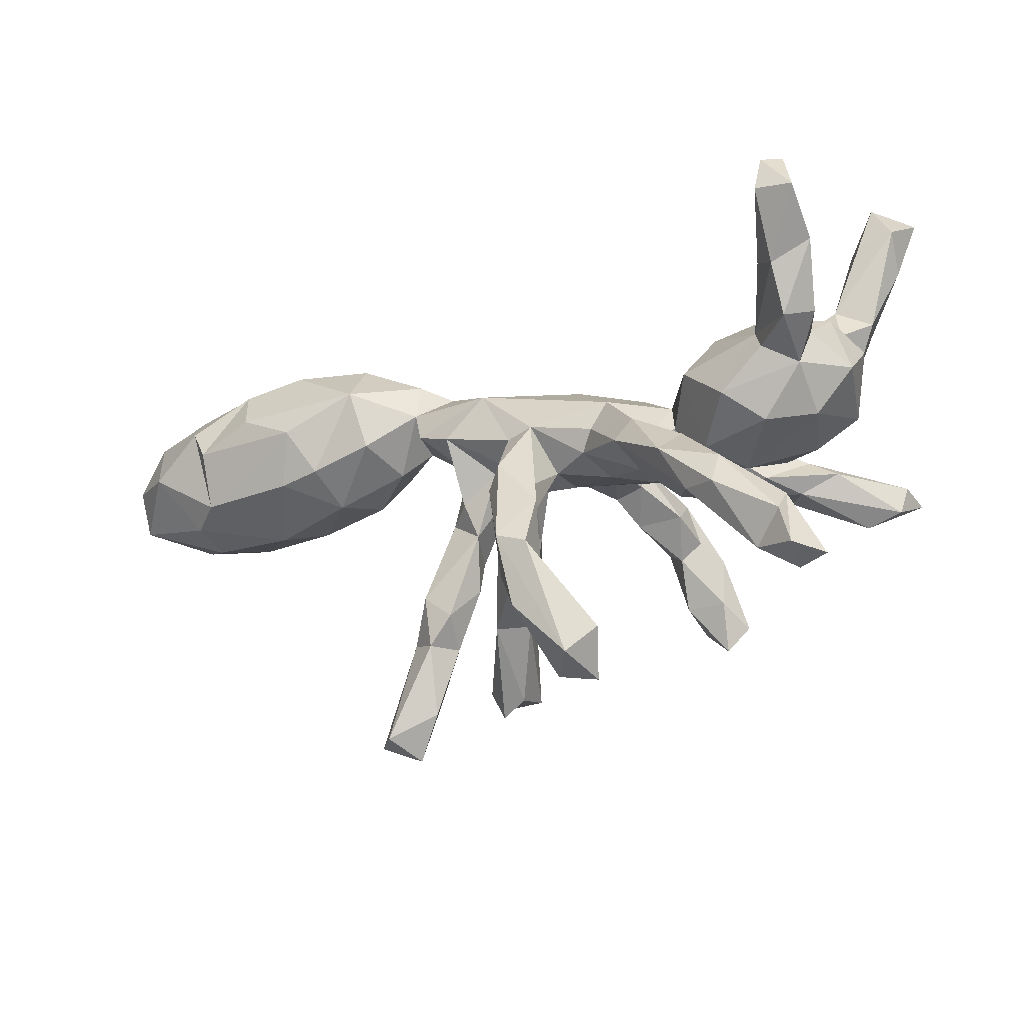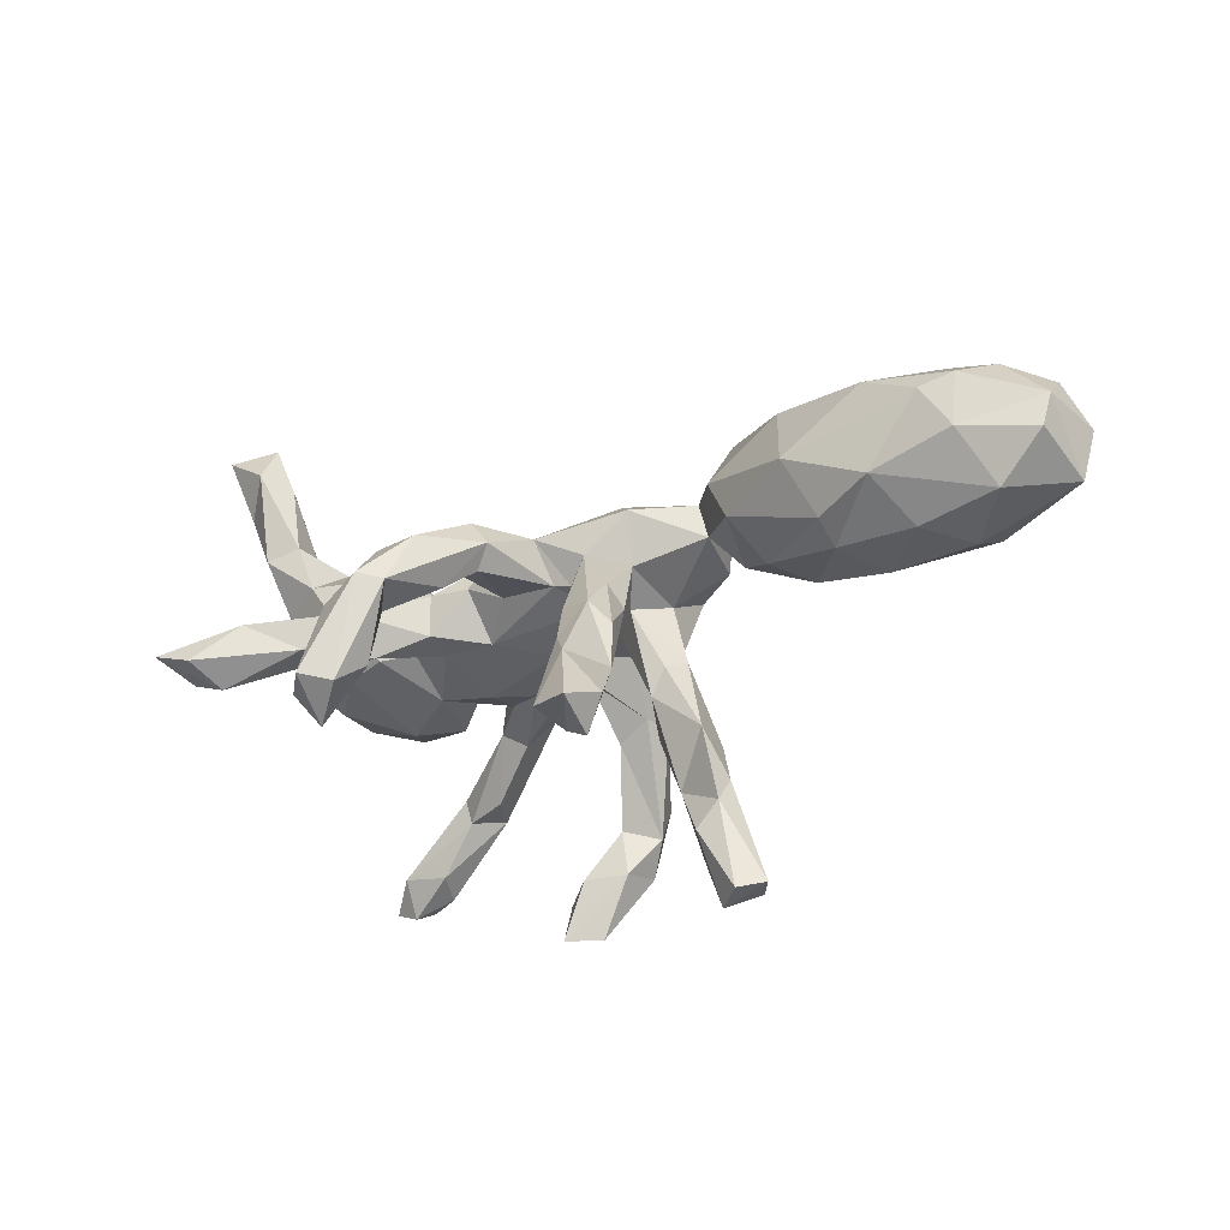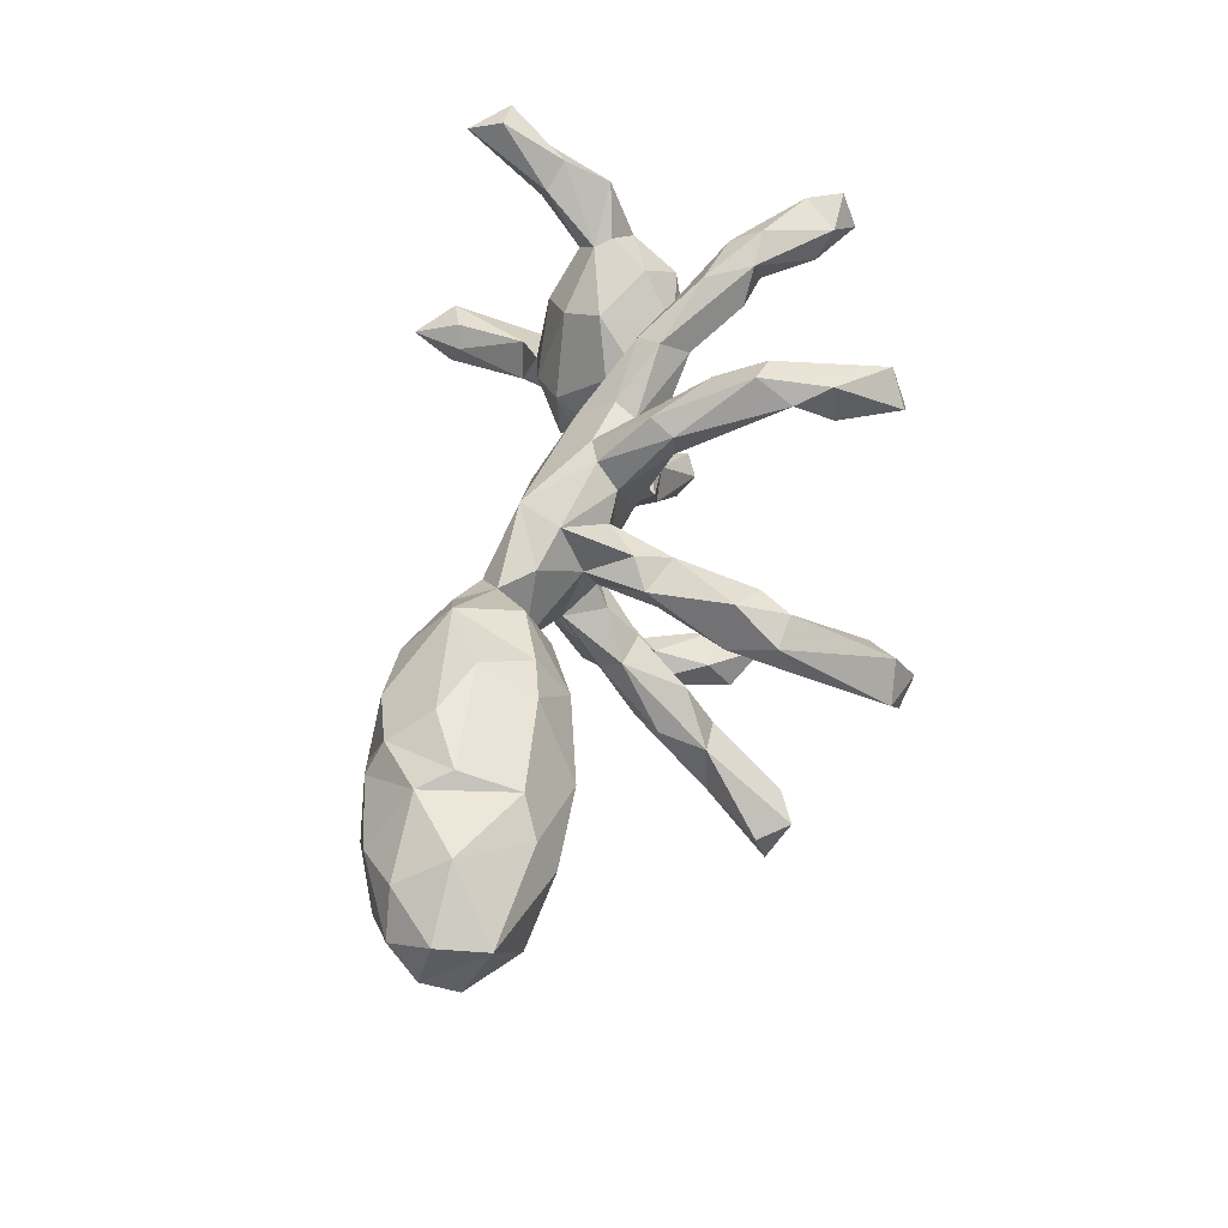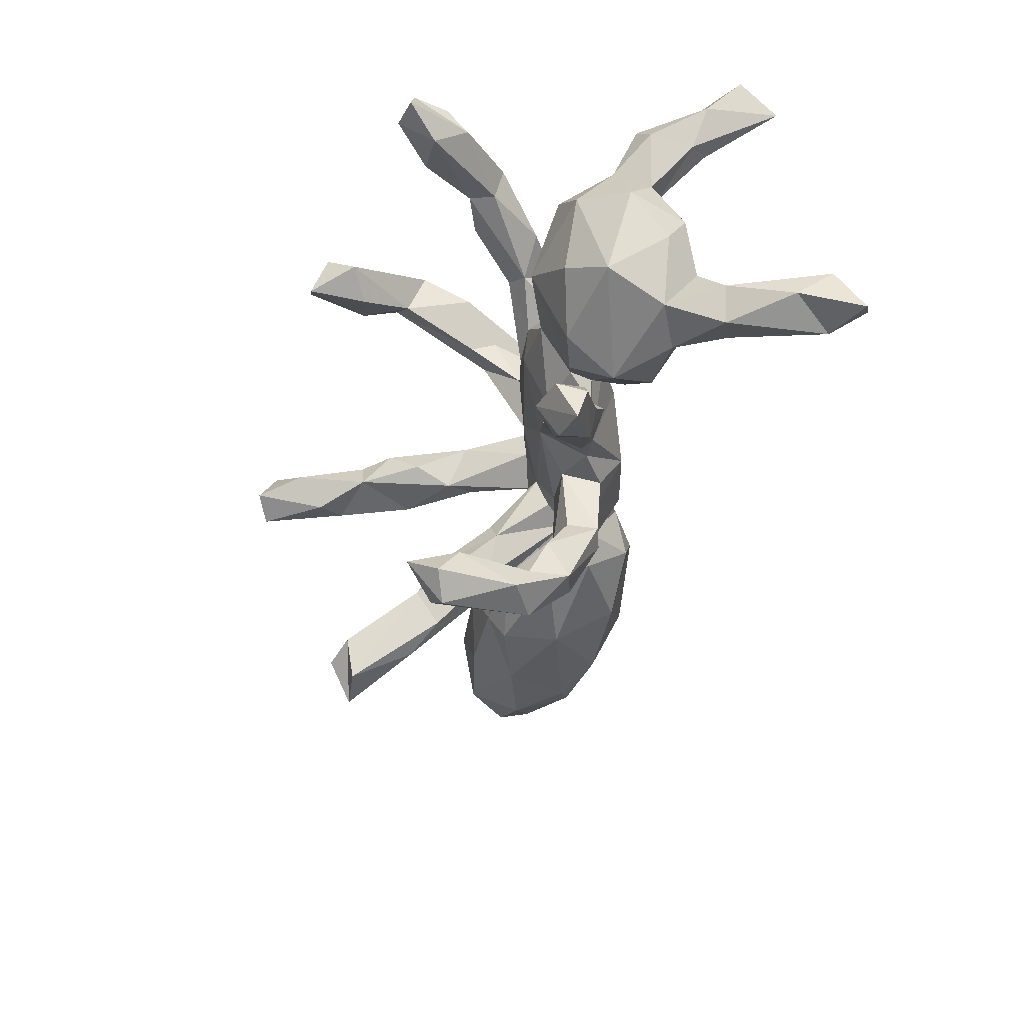
<metadata>
{"format":"obj","ext":"obj","renderer":"f3d","projection":"perspective","resolution":1024,"background":"white","views":[{"elev":-20.1,"azim":29.7,"up":"+Y"},{"elev":-23.0,"azim":-140.8,"up":"+Y"},{"elev":47.3,"azim":-81.2,"up":"+Z"},{"elev":-38.4,"azim":81.0,"up":"+Z"}]}
</metadata>
<code>
v 0.1249 -0.4569 0.2141
v 0.6048 -0.3258 0.2252
v 0.1761 -0.4583 0.173
v 0.568 -0.3169 0.2819
v 0.5574 -0.3418 0.2221
v -0.2563 -0.5158 0.02706
v 0.5012 -0.3095 0.2559
v 0.4788 -0.284 0.2086
v 0.1871 -0.2096 -0.4435
v 0.1559 -0.2594 -0.4116
v 0.1435 -0.1964 -0.482
v 0.4816 -0.09395 -0.3244
v -0.2358 -0.328 -0.3097
v 0.5591 -0.04167 -0.4049
v 0.1634 -0.4311 0.2662
v -0.2898 -0.3527 -0.328
v 0.5492 -0.2575 0.2794
v 0.07896 -0.3522 0.2187
v -0.3001 -0.498 -0.001922
v -0.3069 -0.3141 -0.4005
v 0.4938 -0.05967 -0.3917
v 0.1611 -0.171 -0.3848
v 0.1474 -0.3567 0.1888
v 0.5453 -0.219 0.2351
v -0.213 -0.4403 0.04763
v -0.332 -0.4858 0.03724
v -0.233 -0.3964 -0.006158
v 0.553 -0.02315 -0.3454
v 0.09601 -0.2103 -0.4491
v 0.08494 -0.1715 -0.3905
v 0.4414 -0.1953 0.2876
v -0.2672 -0.3524 0.005715
v 0.5443 -0.07284 -0.3281
v 0.3932 -0.04301 -0.2241
v 0.4326 0.004014 -0.3347
v 0.5554 -0.2778 0.1912
v 0.3544 -0.04012 -0.2744
v -0.3238 -0.2984 -0.3366
v 0.07265 -0.0384 -0.4394
v 0.4179 -0.1978 0.2074
v 0.07798 -0.3461 0.2881
v 0.2014 -0.3829 0.2234
v -0.2399 -0.3145 -0.3873
v -0.2853 -0.4846 0.09233
v 0.1446 -0.07137 -0.4305
v 0.1 -0.2717 0.2303
v 0.4428 -0.1415 0.2582
v 0.4558 -0.007601 -0.2486
v -0.177 -0.2077 -0.2304
v -0.2571 -0.3083 0.05072
v 0.2971 -0.07979 0.1481
v 0.4024 0.02145 -0.2445
v 0.5039 -0.04537 -0.02789
v 0.403 -0.08553 0.04505
v 0.5513 -0.03186 0.09072
v 0.08385 -0.07739 -0.3676
v 0.5624 0.01522 -0.07444
v -0.1814 -0.3197 0.02556
v 0.431 -0.155 0.206
v -0.2091 -0.3206 0.07938
v -0.167 -0.2702 0.08146
v -0.1931 -0.165 -0.2831
v 0.1195 -0.04441 -0.3798
v 0.3829 -0.1898 0.2601
v -0.2406 -0.2081 -0.3261
v 0.2807 -0.04657 -0.1843
v 0.3577 -0.06555 0.1211
v 0.4165 -0.02779 -0.1026
v 0.3506 -0.02406 -0.161
v 0.09969 0.02886 -0.3665
v -0.1316 -0.2194 0.03635
v 0.03404 -0.02385 -0.2862
v 0.3477 -0.1783 0.2027
v 0.3457 -0.01047 -0.1059
v 0.2589 -0.1023 0.1692
v -0.2334 -0.1258 -0.2051
v 0.2896 0.01866 -0.2382
v 0.2974 0.000198 -0.07147
v 0.2016 -0.01289 -0.1371
v -0.2459 -0.2055 -0.2204
v 0.337 -0.1116 0.2637
v 0.3116 -0.05332 0.01216
v 0.3947 0.05484 -0.1655
v 0.04597 -0.2875 0.2692
v 0.2126 -0.06791 0.02424
v 0.5519 0.03375 0.1635
v 0.4812 -0.04963 0.1497
v 0.4687 0.1405 -0.1515
v 0.6066 0.0498 0.06407
v -0.01157 0.0563 -0.2395
v -0.2338 -0.2256 0.01051
v 0.11 -0.2422 0.3005
v 0.2217 -0.06072 0.09207
v -0.1809 -0.1633 -0.1499
v 0.2177 -0.0262 -0.08191
v 0.006006 -0.1107 0.1803
v 0.2903 -0.007823 0.09306
v -0.1134 -0.1287 0.0756
v 0.3345 0.04993 -0.1829
v -0.1001 -0.06981 -0.1377
v -0.1379 -0.07981 -0.2063
v 0.1105 -0.01069 -0.3081
v 0.1279 -0.02466 -0.06933
v 0.06203 -0.1425 0.1782
v 0.2505 -0.0121 0.1105
v 0.2298 -0.05659 0.2074
v 0.2861 0.04015 -0.07468
v 0.2569 -0.01705 0.1928
v 0.1301 -0.0334 0.1302
v -0.2135 -0.2353 0.09232
v 0.1561 -0.0642 0.0727
v 0.5988 0.1125 -0.02403
v 0.3526 -0.06696 0.2007
v 0.2677 0.04068 -0.1107
v 0.03957 -0.04851 -0.4092
v 0.06664 -0.09917 0.1914
v 0.05872 -0.2274 0.3092
v -0.1248 -0.07695 -0.09978
v 0.5472 0.17 -0.05547
v 0.06836 0.03356 -0.2296
v 0.6035 0.0906 0.2188
v 0.0351 0.04161 -0.3535
v -0.1803 -0.05884 -0.11
v 0.01386 0.01752 -0.2315
v 0.5433 0.1119 -0.1277
v -0.1411 -0.1582 0.004647
v 0.06802 0.02622 -0.1129
v 0.4234 -0.00566 0.195
v 0.5623 0.09771 0.1321
v -0.1098 -0.007379 -0.008253
v 0.5868 0.2052 -0.1115
v -0.1677 -0.02082 -0.1372
v -0.1954 -0.0837 -0.2159
v 0.5623 0.2083 -0.1717
v 0.5675 0.1508 0.04806
v 0.06128 0.09019 -0.2255
v 0.1072 -0.1559 0.2579
v -0.05416 -0.01946 0.02951
v -0.1254 -0.02738 -0.04317
v 0.4839 0.0911 0.184
v 0.273 0.06365 -0.03034
v 0.2771 0.03892 0.07422
v 0.3083 0.09366 -0.09763
v -0.003849 -0.1104 0.2245
v 0.05207 -0.04204 0.006078
v 0.4978 0.06236 0.1951
v 0.3066 0.1286 -0.003978
v -0.1748 -0.09353 0.05531
v 0.1613 0.0689 0.09739
v 0.5943 0.1676 0.2115
v 0.1525 0.003523 0.1422
v 0.02232 -0.07102 0.238
v 0.2019 0.05684 -0.1392
v -0.1624 -0.1109 0.012
v -0.06054 0.000524 -0.02971
v 0.0232 0.09894 -0.239
v 0.06665 -0.0521 0.1058
v 0.5287 0.2278 -0.0823
v 0.4672 0.1676 0.07627
v 0.5662 0.07536 0.261
v 0.3503 0.1321 -0.125
v 0.3395 0.05926 0.1582
v 0.5632 0.1534 0.298
v 0.1364 0.05787 -0.1214
v 0.5771 0.375 -0.1868
v -0.06925 -0.02182 0.08953
v 0.06449 0.1387 -0.06387
v 0.4705 0.1929 -0.06495
v -0.134 -0.07013 0.09022
v 0.3798 0.1745 -0.02939
v 0.3829 0.1262 0.1196
v -0.09178 0.0599 -0.1014
v 0.514 0.121 0.1564
v -0.02446 0.02706 -0.09474
v 0.04151 0.02359 0.1584
v 0.5074 0.2273 -0.1515
v -0.0229 -0.02705 0.1179
v 0.6253 0.1894 0.2797
v 0.06843 0.09646 -0.1248
v -0.05439 0.02154 -0.08798
v 0.6273 0.312 -0.151
v 0.1871 0.1017 -0.008108
v 0.6518 0.4176 -0.1889
v -0.004378 0.008098 0.1571
v -0.1477 0.04221 -0.0498
v 0.5621 0.1942 0.2225
v 0.6354 0.3743 -0.1058
v -0.1466 0.007137 0.05618
v -0.005292 0.1042 -0.1233
v -0.07769 0.1183 0.1234
v -0.1418 0.04305 0.1428
v 0.6274 0.2538 0.3543
v 0.07233 0.1297 0.02613
v -0.3759 -0.002926 -0.006834
v -0.5154 -0.02379 -0.02788
v 0.5751 0.3563 -0.09828
v -0.4136 -0.01757 0.07302
v -0.2134 0.0681 0.1182
v -0.2564 0.08134 0.005629
v -0.5615 -0.04989 0.04981
v 0.5664 0.2569 0.3608
v -0.1602 0.127 -0.07764
v 0.5248 0.1777 0.2604
v 0.5476 0.3522 -0.1324
v -0.3182 0.0658 0.1403
v 0.5886 0.4427 -0.1387
v -0.2954 0.03204 0.04878
v -0.3352 0.07157 -0.05446
v -0.66 -0.0332 -0.03096
v -0.2384 0.1243 0.09566
v -0.6208 0.04084 -0.0968
v -0.5159 0.009771 -0.07124
v -0.1041 0.1691 -0.01885
v -0.7182 -0.022 0.1131
v -0.2911 0.1447 -0.04224
v 0.5994 0.3234 0.3147
v -0.2414 0.139 0.000735
v -0.4941 0.01483 0.1538
v 0.5704 0.3184 0.3399
v -0.6649 0.004177 0.1518
v -0.4231 0.03091 0.1527
v -0.1838 0.16 0.05291
v -0.8009 -0.01388 -0.0321
v -0.7142 -0.04852 0.04754
v -0.3042 0.2249 0.009899
v -0.8793 0.01021 0.07086
v -0.3453 0.1692 0.1595
v -0.47 0.1101 -0.1008
v -0.2458 0.1937 0.06691
v -0.4317 0.2186 -0.04895
v -0.4687 0.1075 0.1861
v -0.5974 0.2101 -0.066
v -0.7636 0.07508 -0.08847
v -0.6996 0.1623 -0.0769
v -0.6658 0.1009 0.1844
v -0.7503 0.1823 -0.05258
v -0.7946 0.07931 0.1557
v -0.8784 0.05905 -0.0357
v -0.3647 0.2479 0.07706
v -0.8836 0.1181 -0.0169
v -0.8942 0.09249 0.08404
v -0.5652 0.1476 0.1872
v -0.4919 0.2469 0.1161
v -0.7933 0.2013 0.001157
v -0.5509 0.2612 0.03196
v -0.8663 0.1629 0.0434
v -0.5951 0.2186 0.1411
v -0.6984 0.152 0.1716
v -0.8204 0.1628 0.1128
v -0.6916 0.2397 0.02747
v -0.6228 0.2439 0.09378
v -0.7441 0.2192 0.08149
f 81 47 113
f 42 23 46
f 23 18 46
f 42 46 92
f 24 59 47
f 31 81 64
f 92 46 137
f 18 84 46
f 64 81 106
f 31 47 81
f 137 46 104
f 92 137 117
f 46 84 104
f 84 117 144
f 117 137 152
f 96 84 144
f 144 117 152
f 5 2 4
f 7 5 4
f 1 3 15
f 15 3 42
f 1 15 41
f 7 4 17
f 7 17 31
f 1 41 18
f 31 17 47
f 7 31 64
f 15 42 92
f 84 18 41
f 41 15 117
f 117 15 92
f 41 117 84
f 30 56 115
f 56 22 63
f 30 22 56
f 21 37 35
f 28 35 52
f 29 10 30
f 10 22 30
f 21 12 37
f 33 14 28
f 10 9 22
f 12 14 33
f 39 115 122
f 39 122 70
f 115 56 72
f 102 63 70
f 45 39 70
f 63 45 70
f 39 29 115
f 45 11 39
f 22 45 63
f 29 30 115
f 11 29 39
f 45 9 11
f 22 9 45
f 14 35 28
f 14 21 35
f 14 12 21
f 11 10 29
f 10 11 9
f 207 210 205
f 207 199 210
f 199 198 210
f 197 200 195
f 194 197 195
f 197 207 205
f 197 194 207
f 199 188 198
f 190 149 193
f 130 148 188
f 182 193 149
f 162 171 147
f 170 171 159
f 130 154 148
f 138 130 155
f 138 126 130
f 142 182 149
f 173 135 159
f 126 91 154
f 126 154 130
f 145 85 111
f 103 85 145
f 207 194 208
f 185 188 199
f 95 82 85
f 184 175 190
f 191 177 184
f 214 220 237
f 173 140 203
f 173 203 186
f 186 203 216
f 150 186 216
f 216 203 219
f 218 221 231
f 220 218 231
f 235 231 242
f 235 220 231
f 220 235 248
f 19 6 26
f 26 6 44
f 8 40 36
f 6 25 44
f 59 36 40
f 44 25 60
f 40 51 59
f 47 59 113
f 40 73 51
f 51 73 75
f 59 51 113
f 73 64 106
f 73 106 75
f 81 113 108
f 81 108 106
f 153 164 167
f 141 153 182
f 143 147 161
f 161 147 170
f 168 161 170
f 119 158 168
f 119 131 158
f 76 80 123
f 76 123 132
f 123 94 118
f 80 94 123
f 94 100 118
f 174 124 127
f 164 103 127
f 79 103 164
f 107 153 141
f 107 114 153
f 107 78 114
f 95 114 78
f 83 107 143
f 119 125 131
f 112 119 135
f 112 125 119
f 80 49 94
f 49 100 94
f 95 103 79
f 79 66 95
f 66 114 95
f 66 69 114
f 83 74 107
f 74 78 107
f 69 99 114
f 68 74 83
f 112 57 125
f 57 68 83
f 228 234 232
f 211 234 228
f 164 127 179
f 52 77 99
f 65 20 38
f 49 43 62
f 37 66 77
f 35 77 52
f 37 77 35
f 43 65 62
f 66 37 34
f 37 12 34
f 34 33 48
f 12 33 34
f 48 28 52
f 33 28 48
f 20 16 38
f 104 84 96
f 20 13 16
f 43 13 20
f 165 204 206
f 183 165 206
f 156 122 90
f 115 90 122
f 156 70 122
f 136 70 156
f 102 70 136
f 72 90 115
f 56 63 102
f 72 56 102
f 65 43 20
f 178 150 216
f 24 36 59
f 137 104 116
f 137 116 175
f 160 121 178
f 140 146 160
f 160 163 140
f 152 137 175
f 160 178 163
f 163 178 192
f 140 163 203
f 203 163 201
f 152 175 184
f 163 192 201
f 192 178 216
f 192 216 219
f 201 192 219
f 203 201 219
f 4 2 24
f 24 2 36
f 4 24 17
f 2 5 36
f 36 5 8
f 5 7 8
f 3 23 42
f 3 1 18
f 8 7 64
f 3 18 23
f 17 24 47
f 8 64 40
f 73 40 64
f 179 136 189
f 136 156 189
f 158 196 204
f 176 158 204
f 158 187 196
f 172 133 132
f 101 133 172
f 90 174 189
f 90 124 174
f 88 161 168
f 176 168 158
f 88 168 176
f 158 131 187
f 133 76 132
f 101 62 133
f 124 120 127
f 153 79 164
f 114 99 153
f 99 77 153
f 161 83 143
f 88 83 161
f 88 176 134
f 134 125 88
f 125 134 131
f 133 80 76
f 65 133 62
f 65 80 133
f 100 62 101
f 49 62 100
f 77 79 153
f 77 66 79
f 90 189 156
f 131 181 187
f 129 89 135
f 121 86 129
f 86 89 129
f 61 71 98
f 85 93 111
f 85 82 93
f 55 89 86
f 32 50 91
f 126 58 91
f 58 32 91
f 58 27 32
f 58 126 71
f 54 87 67
f 54 55 87
f 241 249 246
f 241 237 249
f 246 249 252
f 249 248 252
f 250 252 251
f 248 251 252
f 248 247 251
f 247 243 245
f 240 241 246
f 240 226 241
f 227 239 243
f 227 229 239
f 229 225 239
f 224 226 223
f 210 222 229
f 209 224 223
f 209 200 224
f 54 67 82
f 251 247 245
f 145 111 157
f 98 126 138
f 142 162 147
f 138 145 177
f 190 222 210
f 82 67 97
f 93 82 97
f 93 97 105
f 142 97 162
f 51 93 105
f 105 97 142
f 105 142 149
f 111 109 157
f 71 126 98
f 148 98 169
f 91 110 148
f 110 98 148
f 154 91 148
f 129 135 173
f 129 173 150
f 173 159 140
f 140 159 171
f 162 140 171
f 157 96 145
f 145 96 177
f 166 138 177
f 98 138 166
f 175 151 149
f 149 190 175
f 169 98 166
f 188 169 191
f 169 166 191
f 166 177 191
f 148 169 188
f 191 184 190
f 188 191 198
f 198 191 190
f 198 190 210
f 83 88 125
f 125 57 83
f 65 38 80
f 13 49 80
f 66 34 69
f 69 48 52
f 34 48 69
f 38 16 80
f 13 80 16
f 13 43 49
f 187 183 206
f 204 196 206
f 196 187 206
f 165 176 204
f 183 181 165
f 181 183 187
f 179 127 136
f 127 120 136
f 134 176 165
f 134 165 181
f 131 134 181
f 72 124 90
f 120 102 136
f 124 72 120
f 72 102 120
f 69 52 99
f 53 54 68
f 53 55 54
f 55 57 89
f 53 57 55
f 244 240 246
f 244 246 252
f 250 244 252
f 245 250 251
f 238 226 240
f 243 239 245
f 230 245 239
f 225 230 239
f 223 226 238
f 229 217 225
f 217 229 222
f 195 209 211
f 195 200 209
f 199 215 217
f 199 208 215
f 213 217 222
f 190 213 222
f 195 212 194
f 208 194 212
f 207 208 199
f 193 213 190
f 193 167 213
f 202 199 217
f 130 188 185
f 185 139 130
f 91 50 110
f 108 105 149
f 60 61 110
f 50 44 60
f 87 55 86
f 67 87 128
f 51 75 93
f 75 111 93
f 110 61 98
f 50 60 110
f 86 121 160
f 121 129 150
f 87 86 128
f 86 146 128
f 86 160 146
f 128 146 140
f 162 128 140
f 67 128 162
f 97 67 162
f 113 51 108
f 51 105 108
f 111 75 109
f 75 106 109
f 109 106 151
f 116 104 157
f 157 104 96
f 121 150 178
f 151 106 108
f 151 108 149
f 109 151 175
f 157 109 175
f 116 157 175
f 177 96 144
f 177 144 184
f 144 152 184
f 150 173 186
f 139 155 130
f 147 171 170
f 168 170 159
f 123 139 185
f 118 155 139
f 174 155 180
f 155 145 138
f 103 155 174
f 155 103 145
f 142 141 182
f 141 142 147
f 135 168 159
f 135 119 168
f 143 107 141
f 89 112 135
f 95 85 103
f 82 95 78
f 74 82 78
f 74 54 82
f 89 57 112
f 68 54 74
f 53 68 57
f 236 244 250
f 232 236 250
f 232 250 245
f 236 240 244
f 236 233 240
f 233 238 240
f 234 233 236
f 232 234 236
f 230 232 245
f 233 223 238
f 155 100 180
f 147 143 141
f 118 100 155
f 230 228 232
f 211 223 233
f 211 233 234
f 228 230 215
f 215 230 225
f 217 215 225
f 209 223 211
f 212 195 211
f 228 212 211
f 215 208 228
f 212 228 208
f 202 217 213
f 202 185 199
f 189 202 213
f 189 213 167
f 172 132 185
f 202 172 185
f 189 172 202
f 189 180 172
f 174 180 189
f 182 167 193
f 132 123 185
f 118 139 123
f 100 172 180
f 103 174 127
f 167 164 179
f 153 167 182
f 100 101 172
f 179 189 167
f 197 205 221
f 197 221 218
f 200 197 218
f 224 200 214
f 220 200 218
f 214 200 220
f 205 210 227
f 221 205 227
f 226 224 214
f 227 210 229
f 221 227 231
f 214 237 226
f 231 227 242
f 242 227 243
f 242 243 247
f 235 242 247
f 248 235 247
f 237 220 248
f 226 237 241
f 237 248 249
f 25 6 27
f 6 19 27
f 27 19 32
f 19 26 32
f 25 27 58
f 25 58 60
f 26 44 50
f 32 26 50
f 58 71 61
f 60 58 61

</code>
